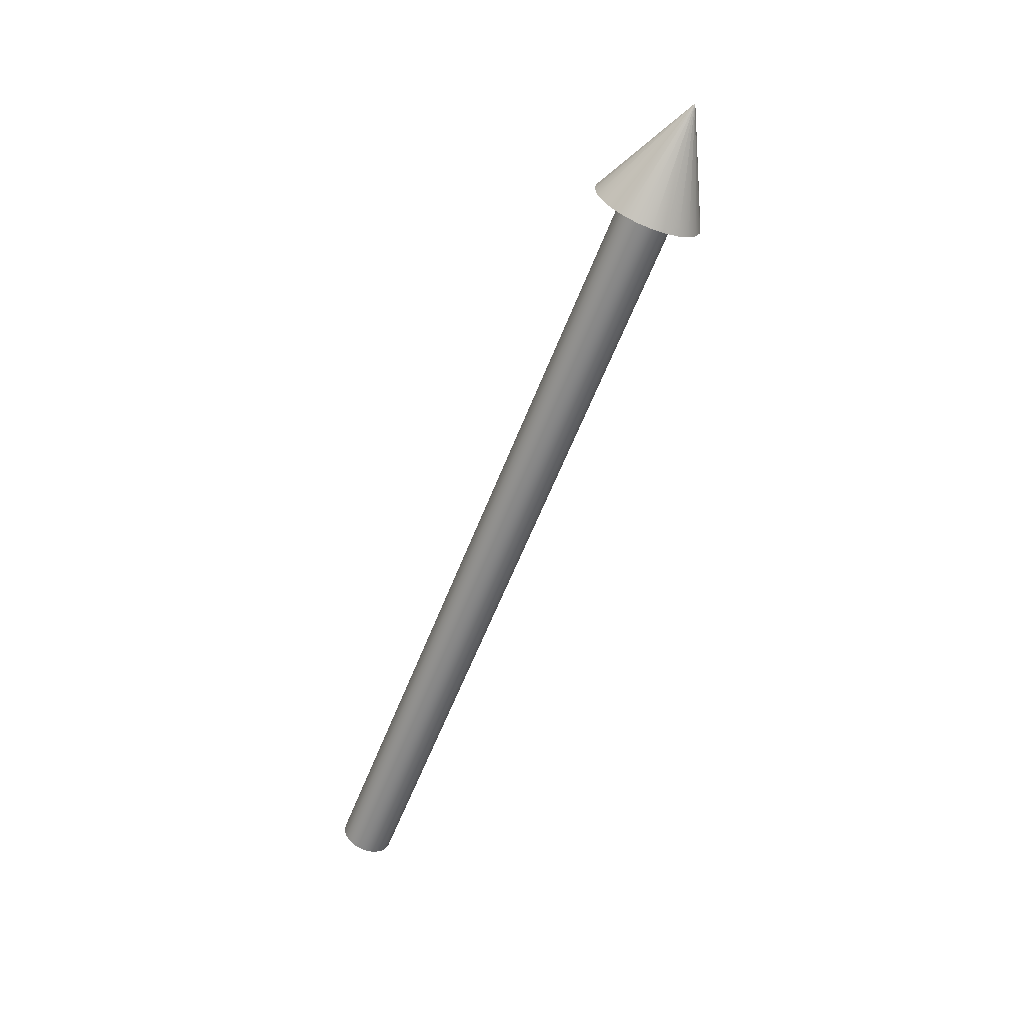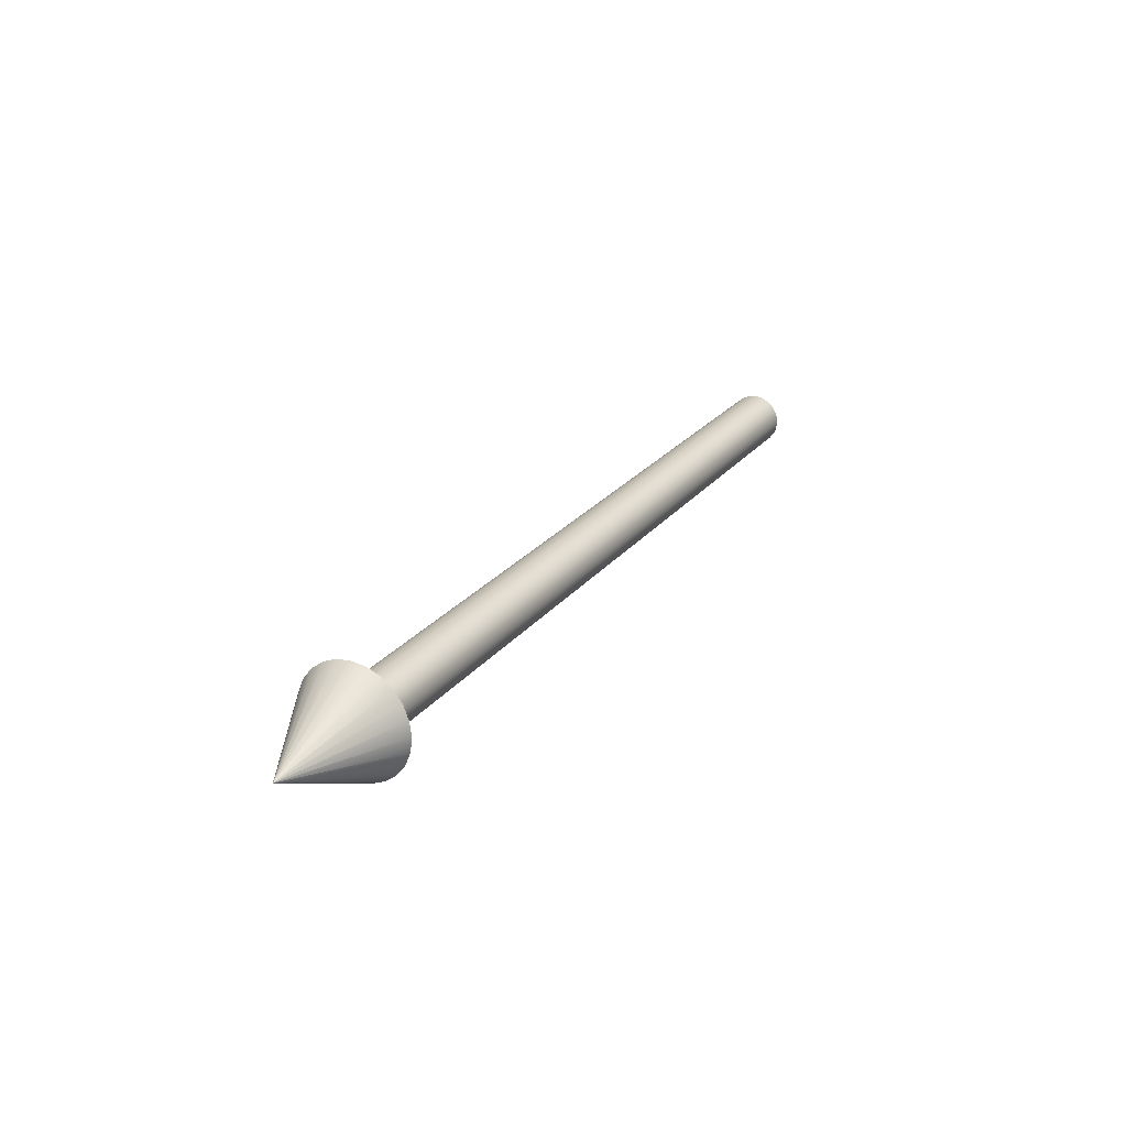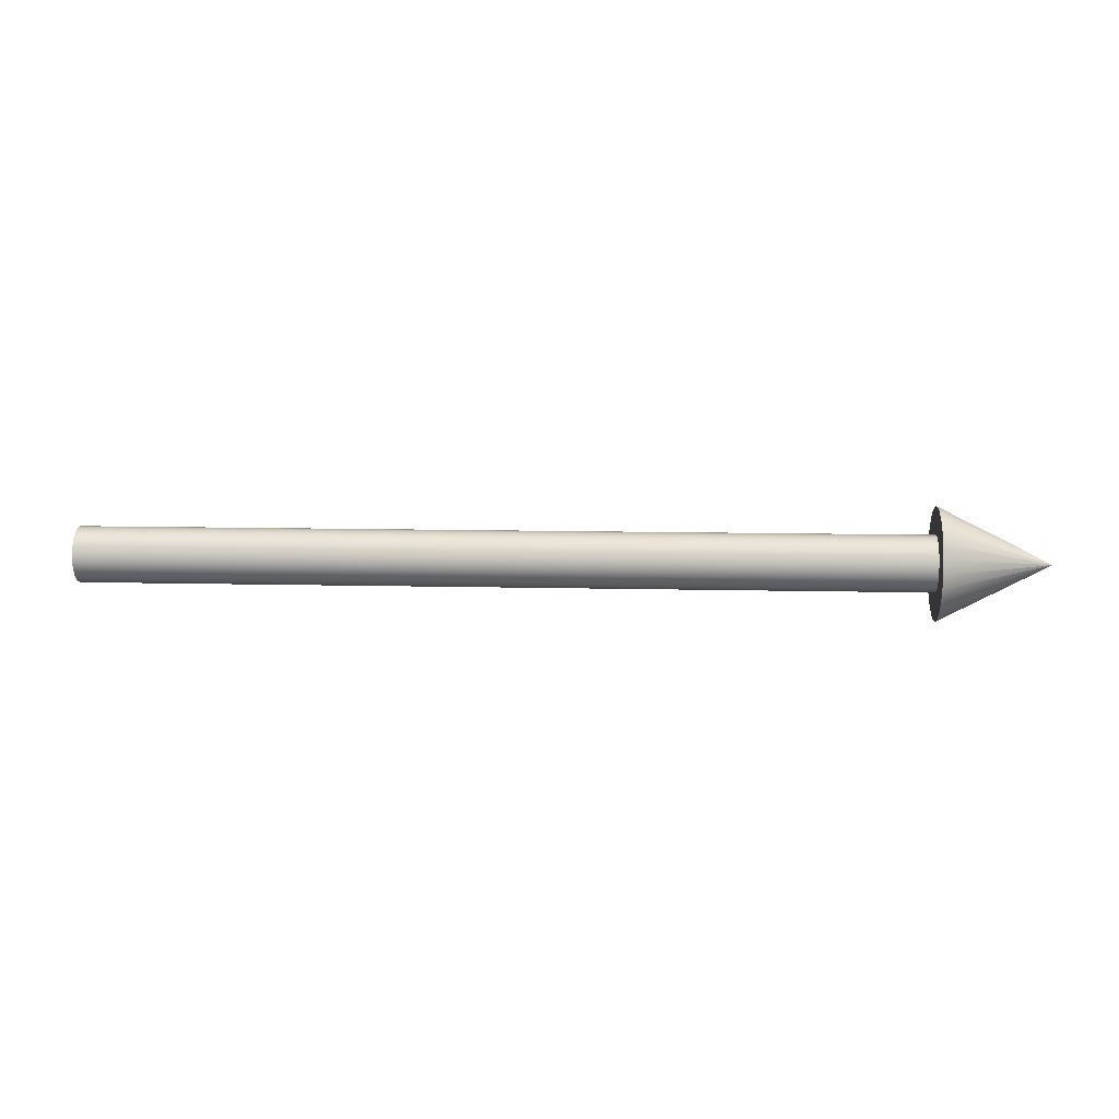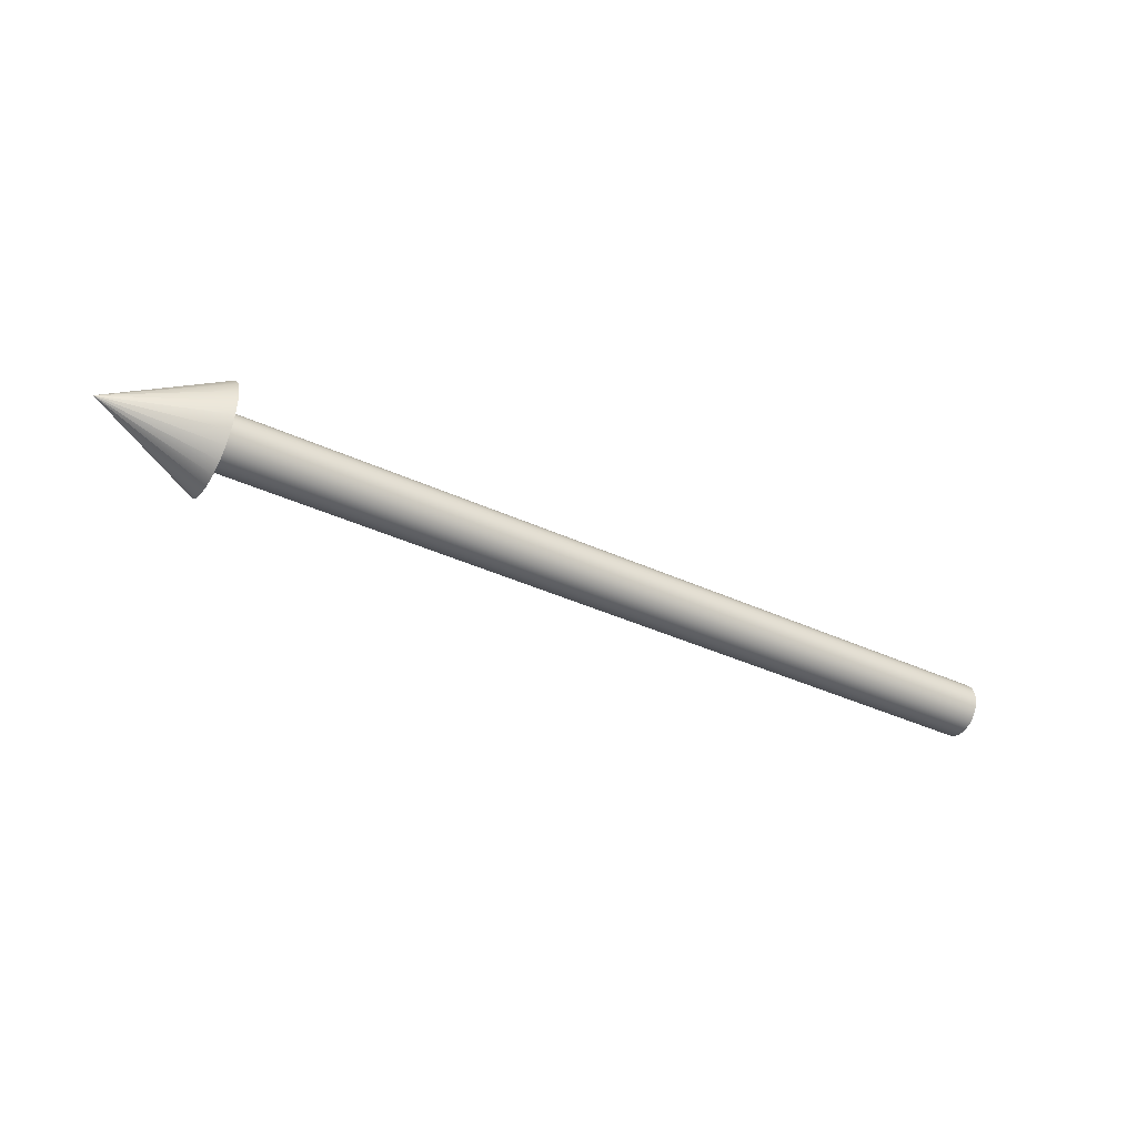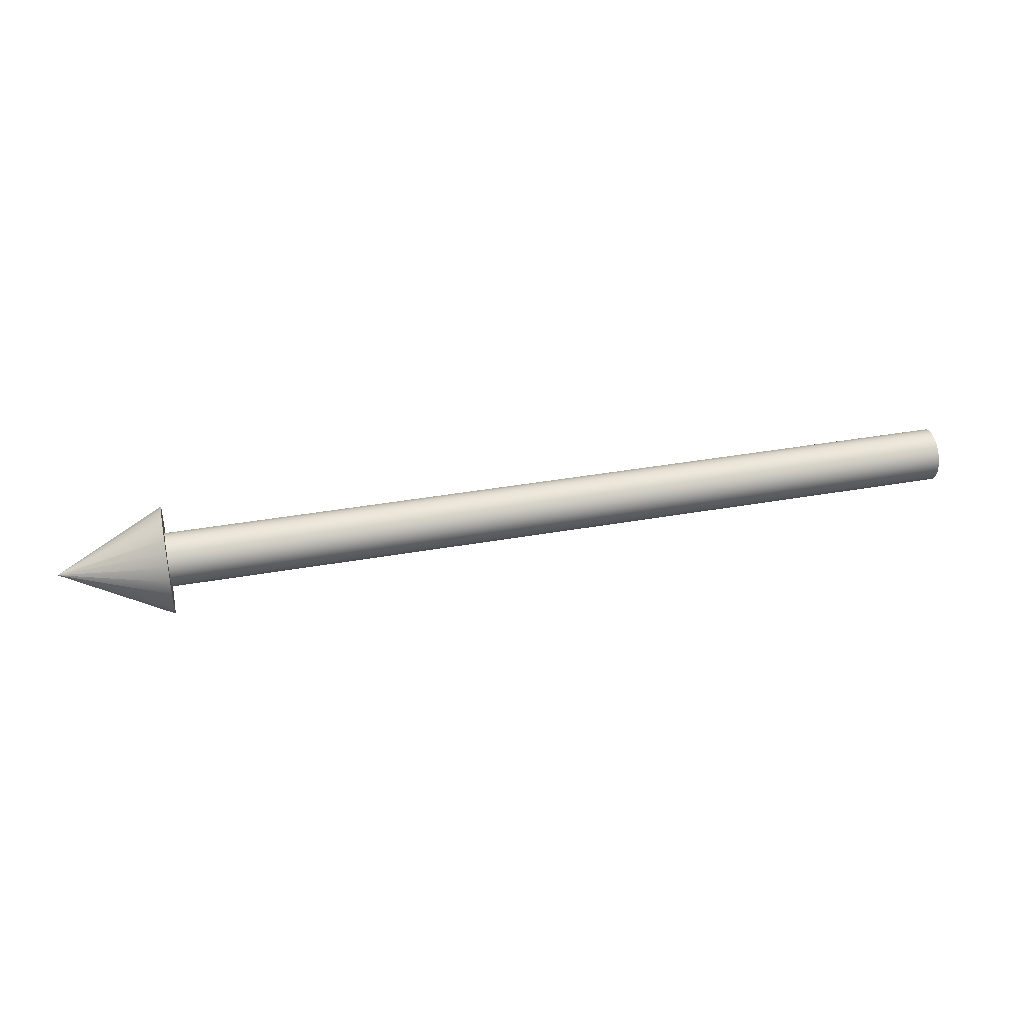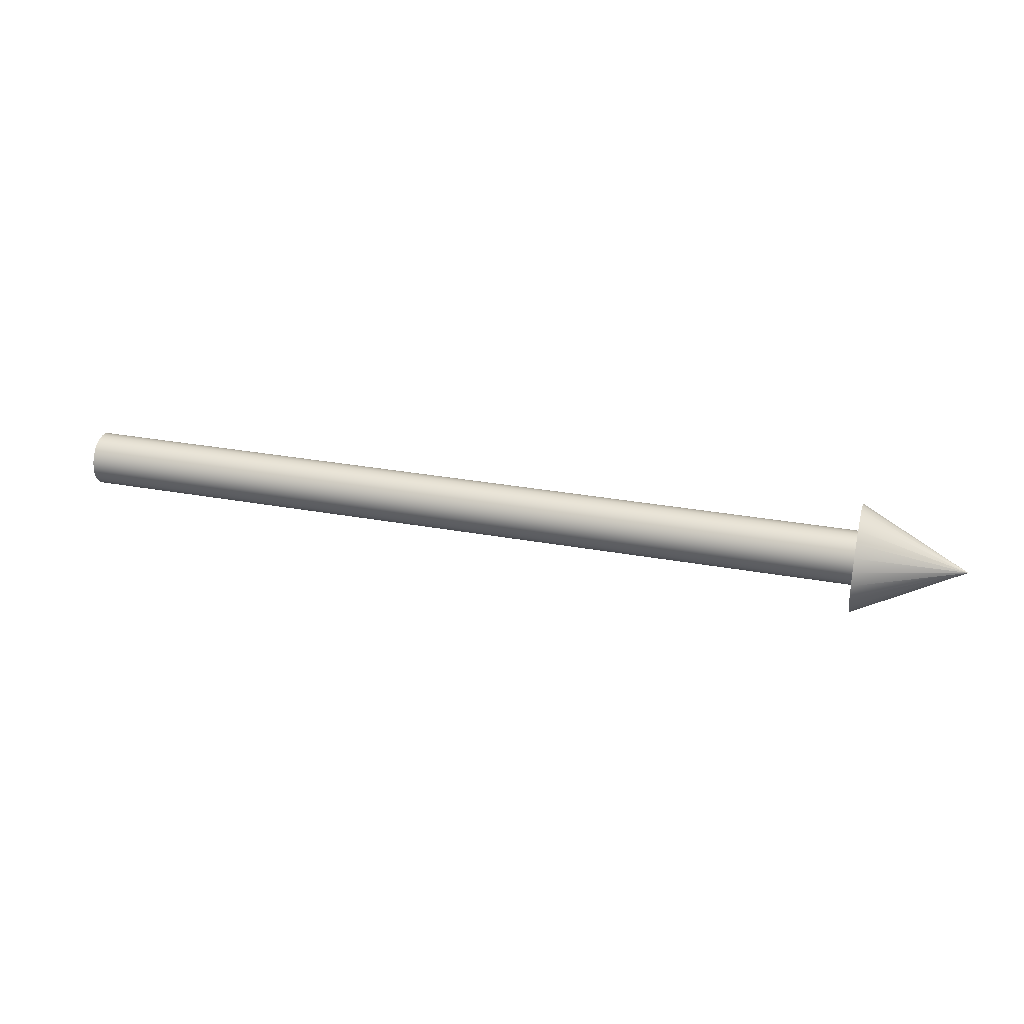
<metadata>
{"format":"obj","ext":"obj","renderer":"f3d","projection":"perspective","resolution":1024,"background":"white","views":[{"elev":-60.4,"azim":68.7,"up":"+Y"},{"elev":23.8,"azim":118.1,"up":"+Z"},{"elev":11.0,"azim":3.4,"up":"+Z"},{"elev":-39.3,"azim":150.1,"up":"+Z"},{"elev":38.1,"azim":167.3,"up":"+Y"},{"elev":29.9,"azim":15.0,"up":"+Z"}]}
</metadata>
<code>
g Body1
v 150 0 5
v 150 1.294 4.83
v 150 2.5 4.33
v 150 3.536 3.536
v 150 4.33 2.5
v 150 4.83 1.294
v 150 5 0
v 150 4.83 -1.294
v 150 4.33 -2.5
v 150 3.536 -3.536
v 150 2.5 -4.33
v 150 1.294 -4.83
v 150 0 -5
v 150 -1.294 -4.83
v 150 -2.5 -4.33
v 150 -3.536 -3.536
v 150 -4.33 -2.5
v 150 -4.83 -1.294
v 150 -5 0
v 150 -4.83 1.294
v 150 -4.33 2.5
v 150 -3.536 3.536
v 150 -2.5 4.33
v 150 -1.294 4.83
v -0 0 5
v -0 -1.294 4.83
v -0 -2.5 4.33
v -0 -3.536 3.536
v -0 -4.33 2.5
v -0 -4.83 1.294
v 0 -5 -0
v 0 -4.83 -1.294
v 0 -4.33 -2.5
v 0 -3.536 -3.536
v 0 -2.5 -4.33
v 0 -1.294 -4.83
v 0 0 -5
v 0 1.294 -4.83
v 0 2.5 -4.33
v 0 3.536 -3.536
v 0 4.33 -2.5
v 0 4.83 -1.294
v -0 5 0
v -0 4.83 1.294
v -0 4.33 2.5
v -0 3.536 3.536
v -0 2.5 4.33
v -0 1.294 4.83
v 150 0 10
v 150 -2.588 9.659
v 150 -5 8.66
v 150 -7.071 7.071
v 150 -8.66 5
v 150 -9.659 2.588
v 150 -10 0
v 150 -9.659 -2.588
v 150 -8.66 -5
v 150 -7.071 -7.071
v 150 -5 -8.66
v 150 -2.588 -9.659
v 150 0 -10
v 150 2.588 -9.659
v 150 5 -8.66
v 150 7.071 -7.071
v 150 8.66 -5
v 150 9.659 -2.588
v 150 10 0
v 150 9.659 2.588
v 150 8.66 5
v 150 7.071 7.071
v 150 5 8.66
v 150 2.588 9.659
v 170 0 0
f 2 48 1
f 1 48 25
f 1 25 24
f 24 25 26
f 24 26 23
f 23 26 27
f 23 27 22
f 22 27 28
f 22 28 21
f 21 28 29
f 21 29 20
f 20 29 30
f 20 30 19
f 19 30 31
f 19 31 18
f 18 31 32
f 18 32 17
f 17 32 33
f 17 33 16
f 16 33 34
f 16 34 15
f 15 34 35
f 15 35 14
f 14 35 36
f 14 36 13
f 13 36 37
f 13 37 12
f 12 37 38
f 12 38 11
f 11 38 39
f 11 39 10
f 10 39 40
f 10 40 9
f 9 40 41
f 9 41 8
f 8 41 42
f 8 42 7
f 7 42 43
f 7 43 6
f 6 43 44
f 6 44 5
f 5 44 45
f 5 45 4
f 4 45 46
f 4 46 3
f 3 46 47
f 3 47 2
f 2 47 48
f 48 38 25
f 25 38 37
f 25 37 26
f 26 37 36
f 26 36 27
f 27 36 35
f 27 35 28
f 28 35 34
f 28 34 29
f 29 34 33
f 29 33 30
f 30 33 32
f 30 32 31
f 38 48 39
f 39 48 47
f 39 47 40
f 40 47 46
f 40 46 41
f 41 46 45
f 41 45 42
f 42 45 44
f 42 44 43
f 50 73 49
f 52 73 51
f 54 73 53
f 56 73 55
f 58 73 57
f 60 73 59
f 62 73 61
f 64 73 63
f 66 73 65
f 68 73 67
f 70 73 69
f 72 73 71
f 61 73 60
f 53 73 52
f 69 73 68
f 59 73 58
f 57 73 56
f 55 73 54
f 51 73 50
f 49 73 72
f 71 73 70
f 67 73 66
f 65 73 64
f 63 73 62
f 72 2 49
f 49 2 1
f 49 1 50
f 50 1 24
f 50 24 23
f 2 72 3
f 3 72 71
f 3 71 4
f 4 71 70
f 4 70 5
f 5 70 69
f 5 69 6
f 6 69 68
f 6 68 7
f 7 68 67
f 7 67 66
f 7 66 8
f 8 66 65
f 8 65 9
f 9 65 64
f 9 64 10
f 10 64 63
f 10 63 11
f 11 63 62
f 11 62 12
f 12 62 61
f 12 61 13
f 13 61 14
f 14 61 60
f 14 60 15
f 15 60 59
f 15 59 16
f 16 59 58
f 16 58 17
f 17 58 57
f 17 57 18
f 18 57 56
f 18 56 19
f 19 56 55
f 19 55 54
f 19 54 20
f 20 54 53
f 20 53 21
f 21 53 52
f 21 52 22
f 22 52 51
f 22 51 23
f 23 51 50

</code>
